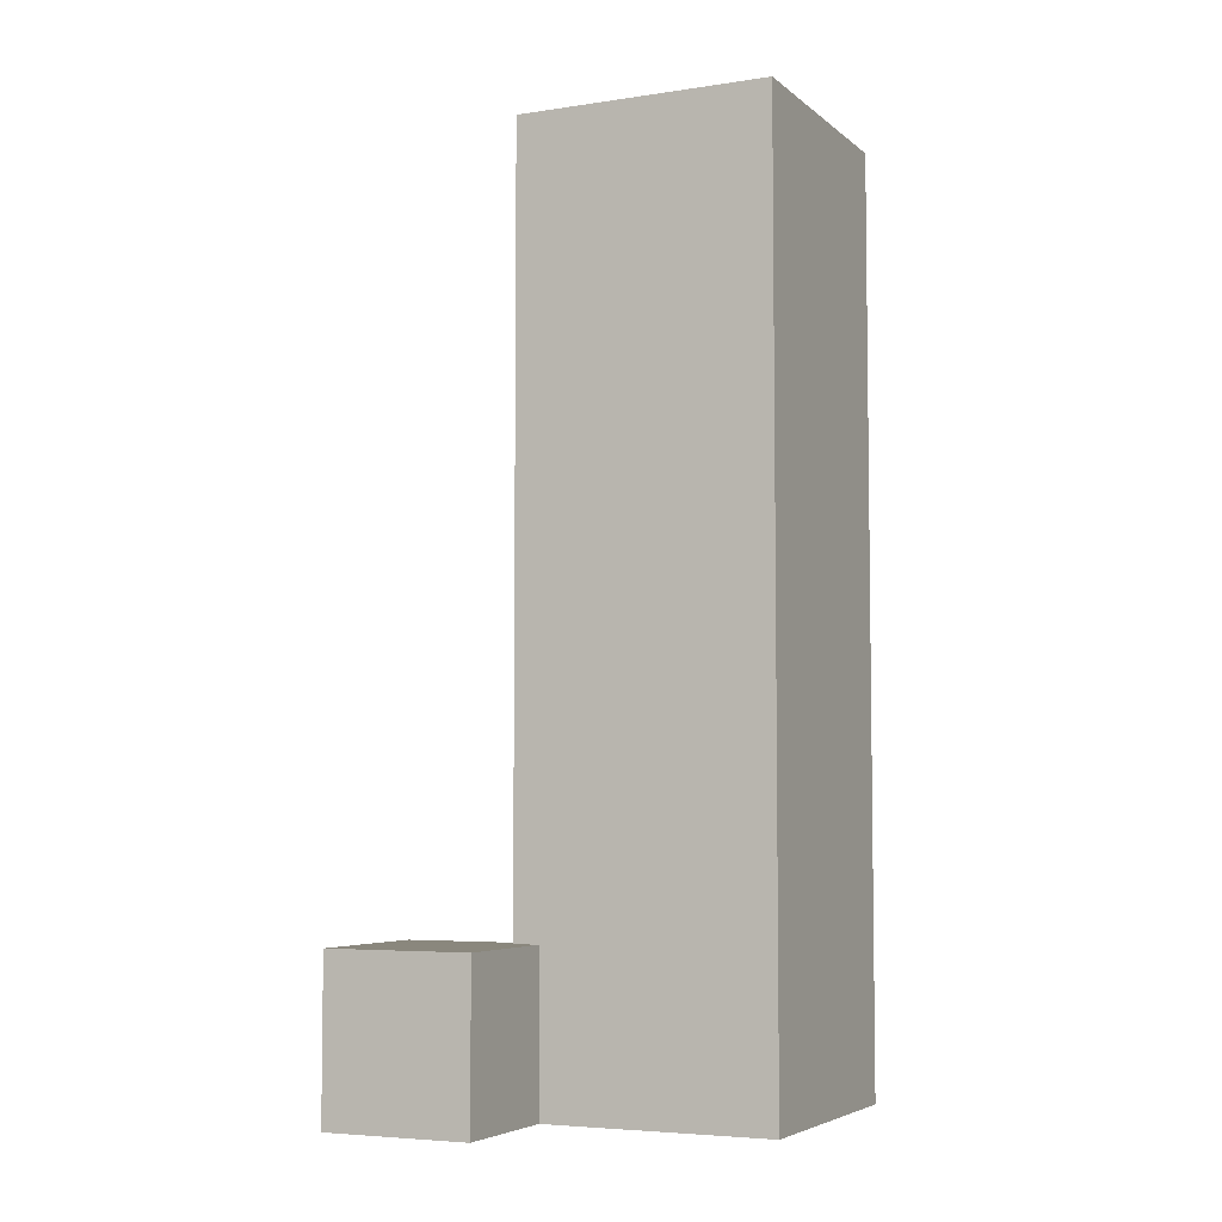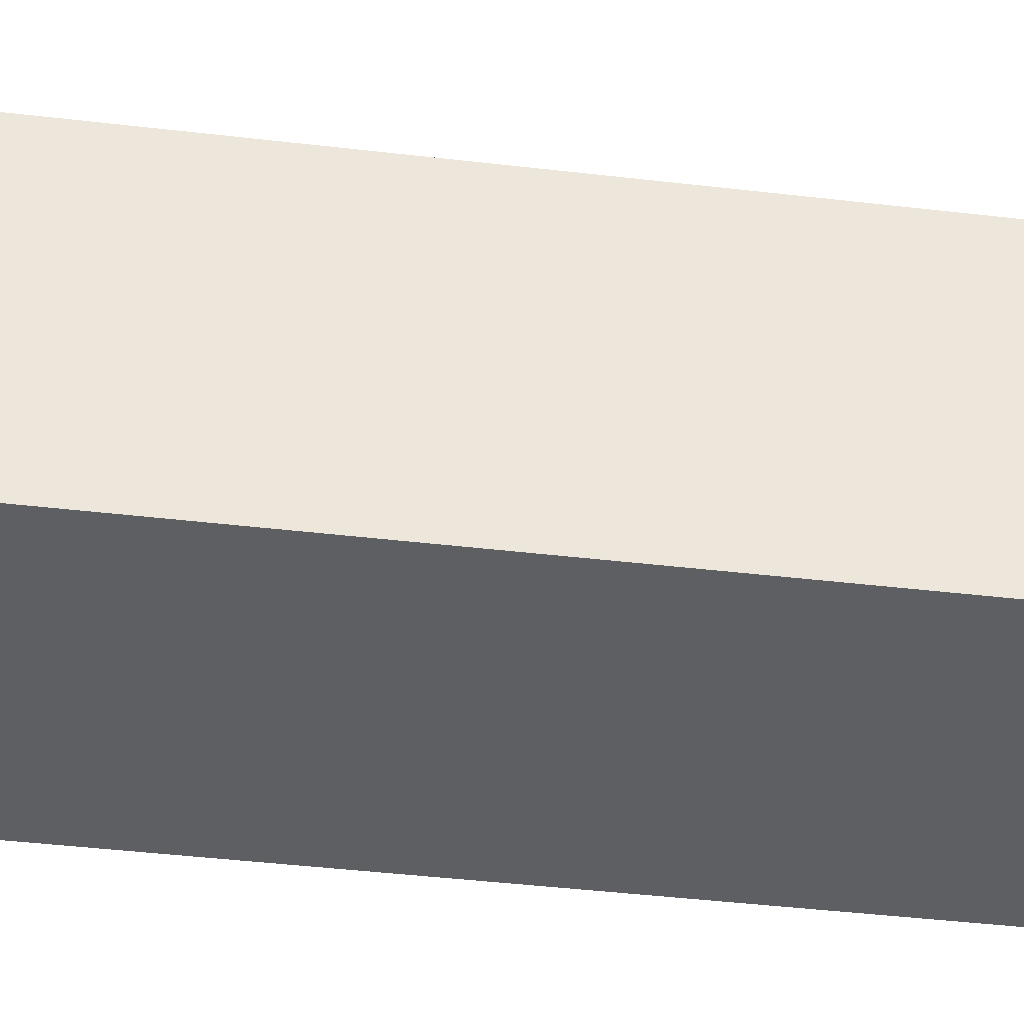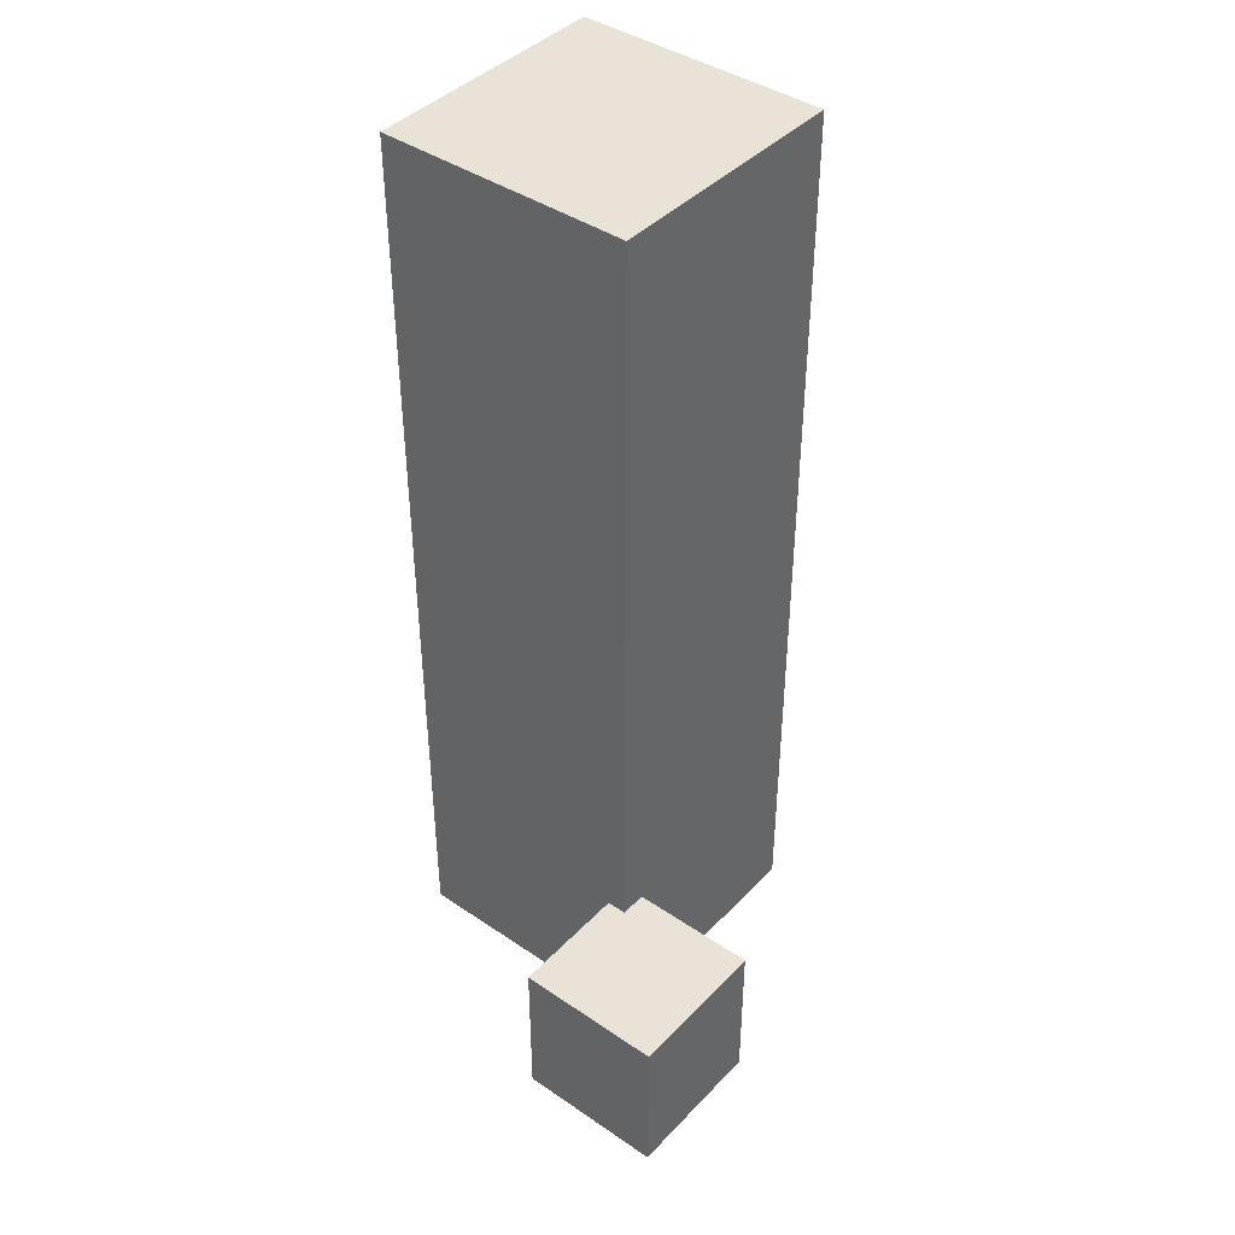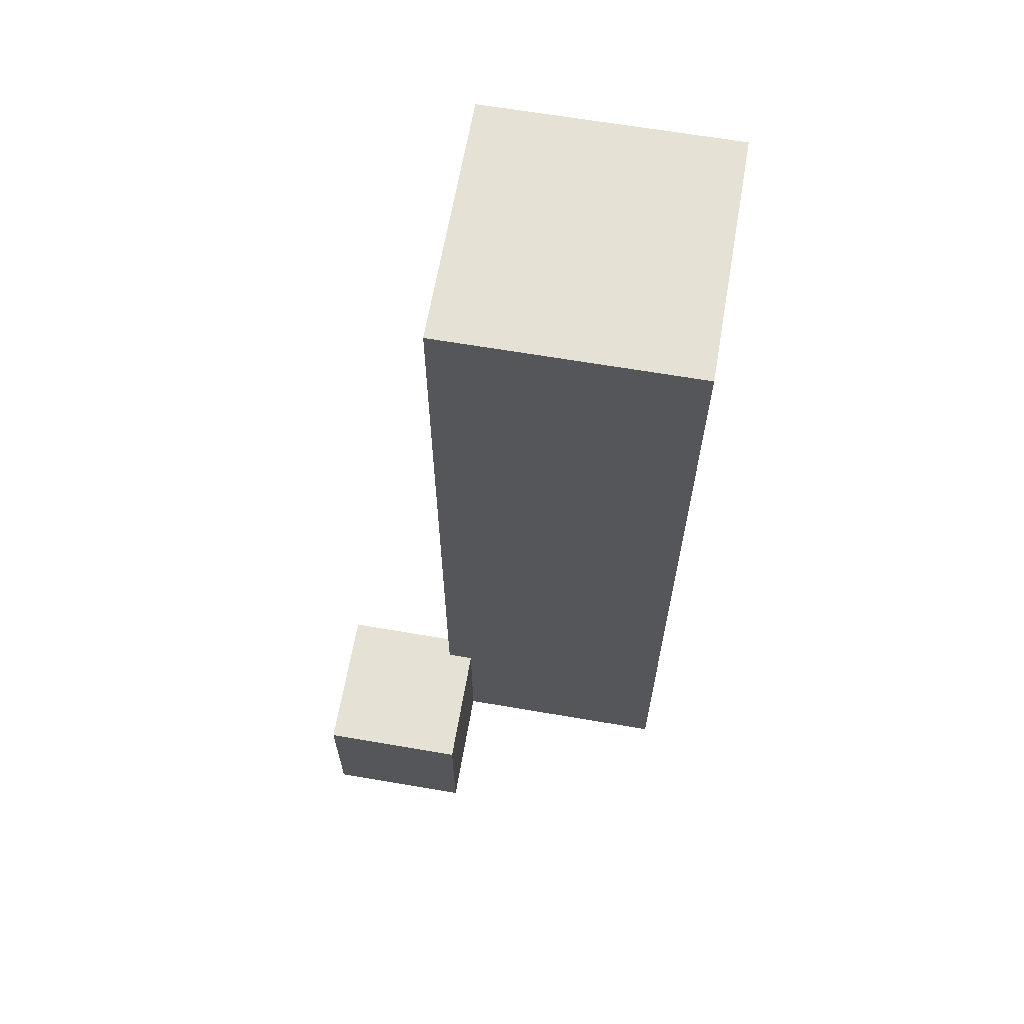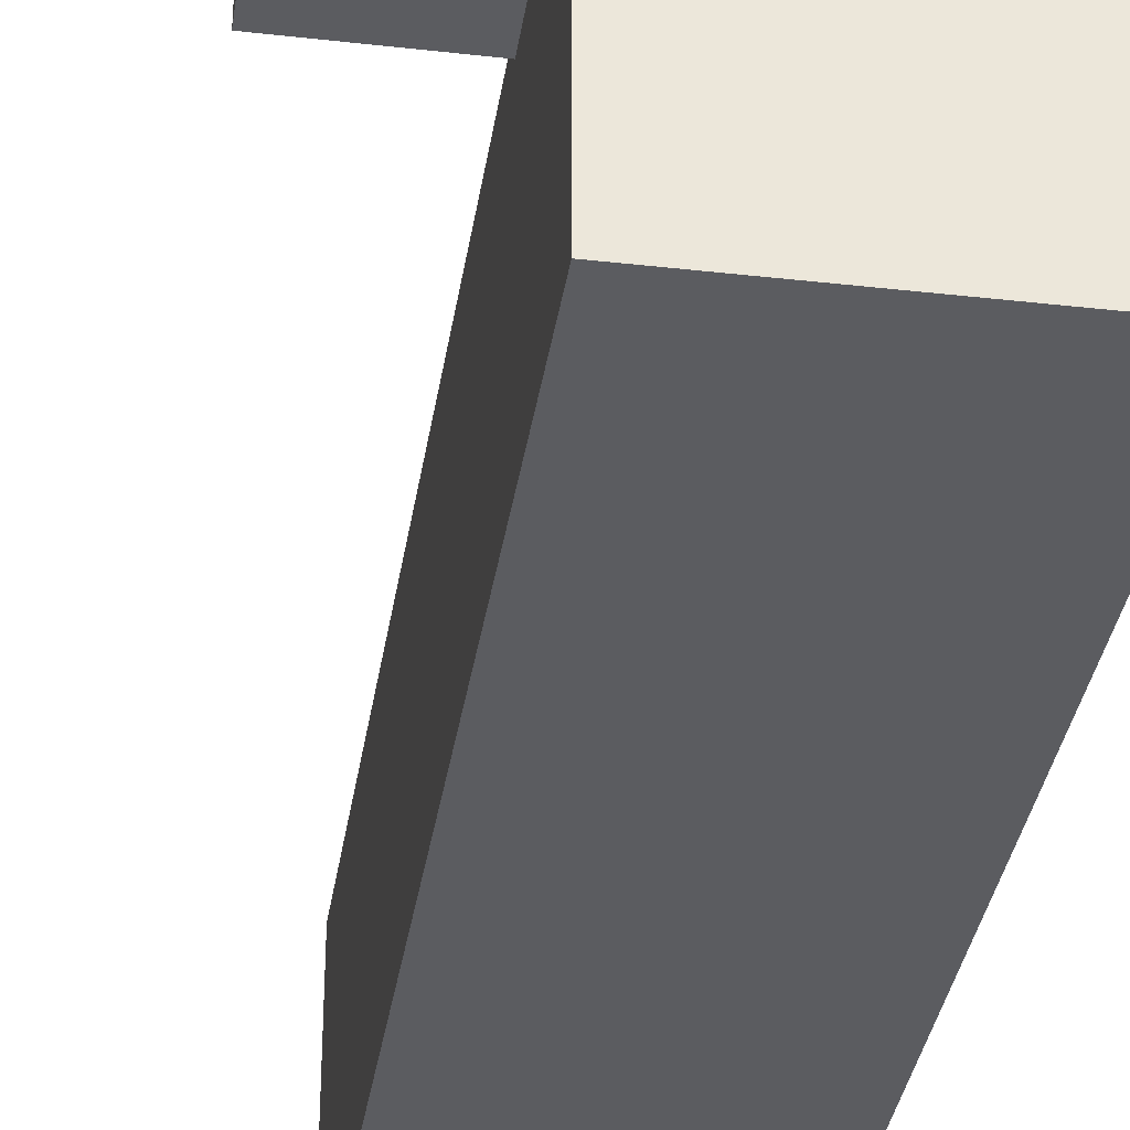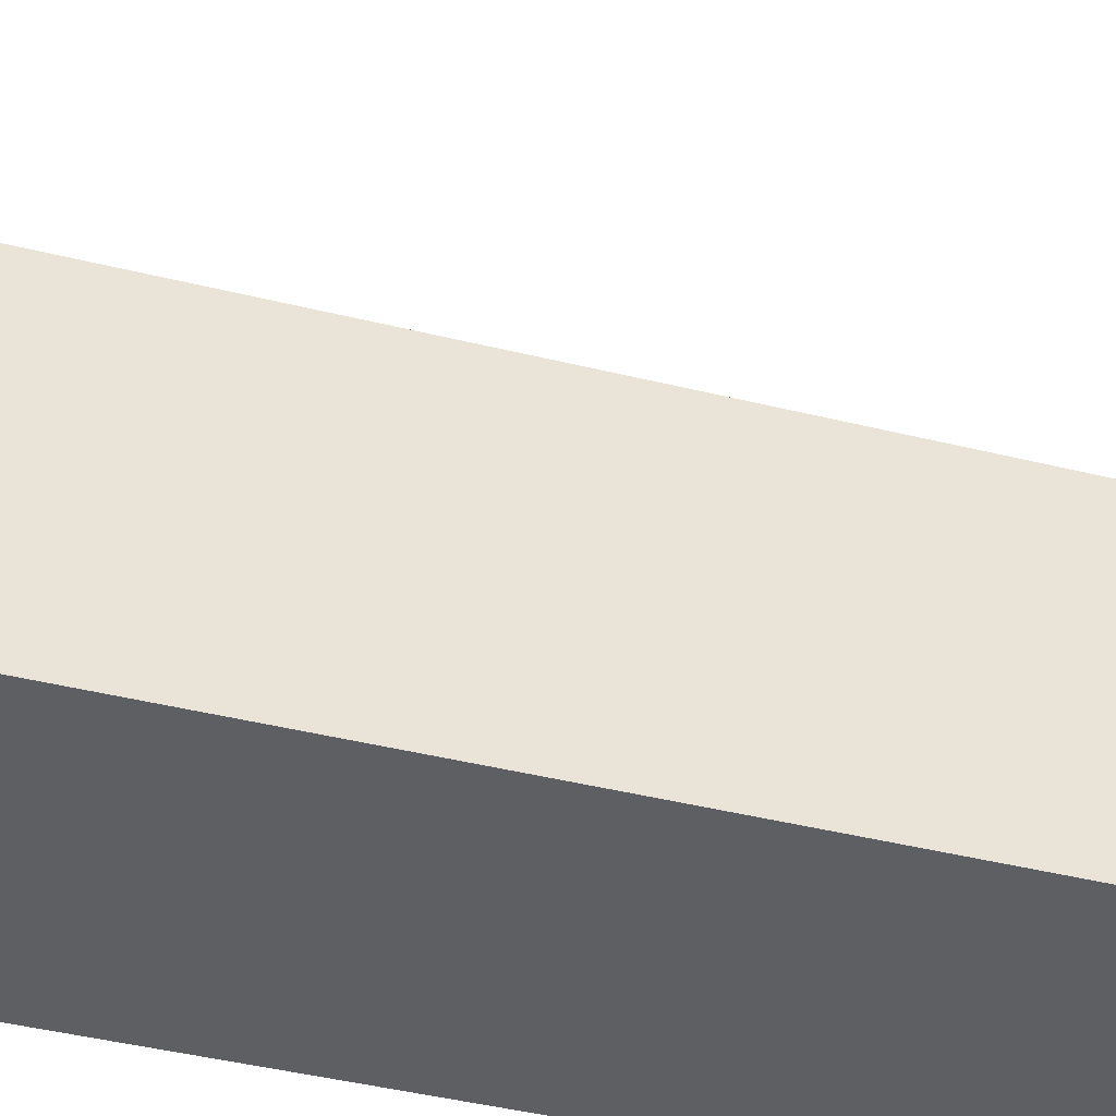
<metadata>
{"format":"obj","ext":"obj","renderer":"f3d","projection":"perspective","resolution":1024,"background":"white","views":[{"elev":-5.2,"azim":25.2,"up":"+Y"},{"elev":-41.4,"azim":81.8,"up":"+Z"},{"elev":41.9,"azim":-50.7,"up":"+Y"},{"elev":64.6,"azim":9.8,"up":"+Y"},{"elev":-35.0,"azim":-8.6,"up":"+Z"},{"elev":-41.1,"azim":-107.0,"up":"+Z"}]}
</metadata>
<code>
o Crystal5_Cube.008
v 0.5587 0 0.4624
v 0.5587 0 0.5545
v 0.4666 0 0.5545
v 0.4666 0 0.4624
v 0.5587 0.3335 0.4624
v 0.5587 0.3335 0.5545
v 0.4666 0.3335 0.5545
v 0.4666 0.3335 0.4624
v 0.4762 0 0.6003
v 0.4232 0 0.6003
v 0.4232 0 0.5473
v 0.4762 0 0.5473
v 0.4762 0.05699 0.6003
v 0.4232 0.05699 0.6003
v 0.4232 0.05699 0.5473
v 0.4762 0.05699 0.5473
f 1 2 3 4
f 5 8 7 6
f 1 5 6 2
f 2 6 7 3
f 3 7 8 4
f 5 1 4 8
f 9 10 11 12
f 13 16 15 14
f 9 13 14 10
f 10 14 15 11
f 11 15 16 12
f 13 9 12 16

</code>
